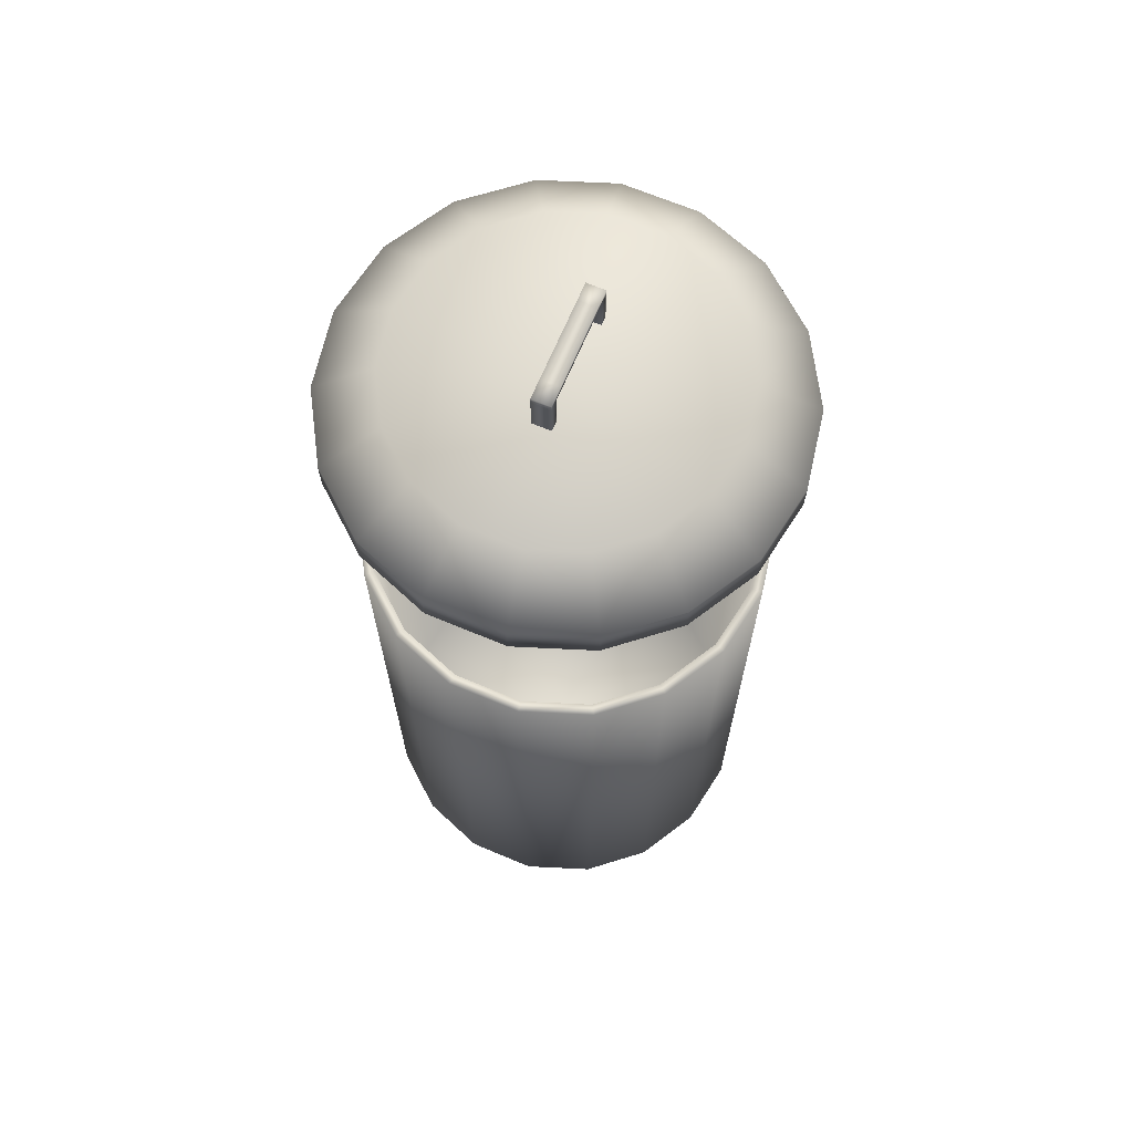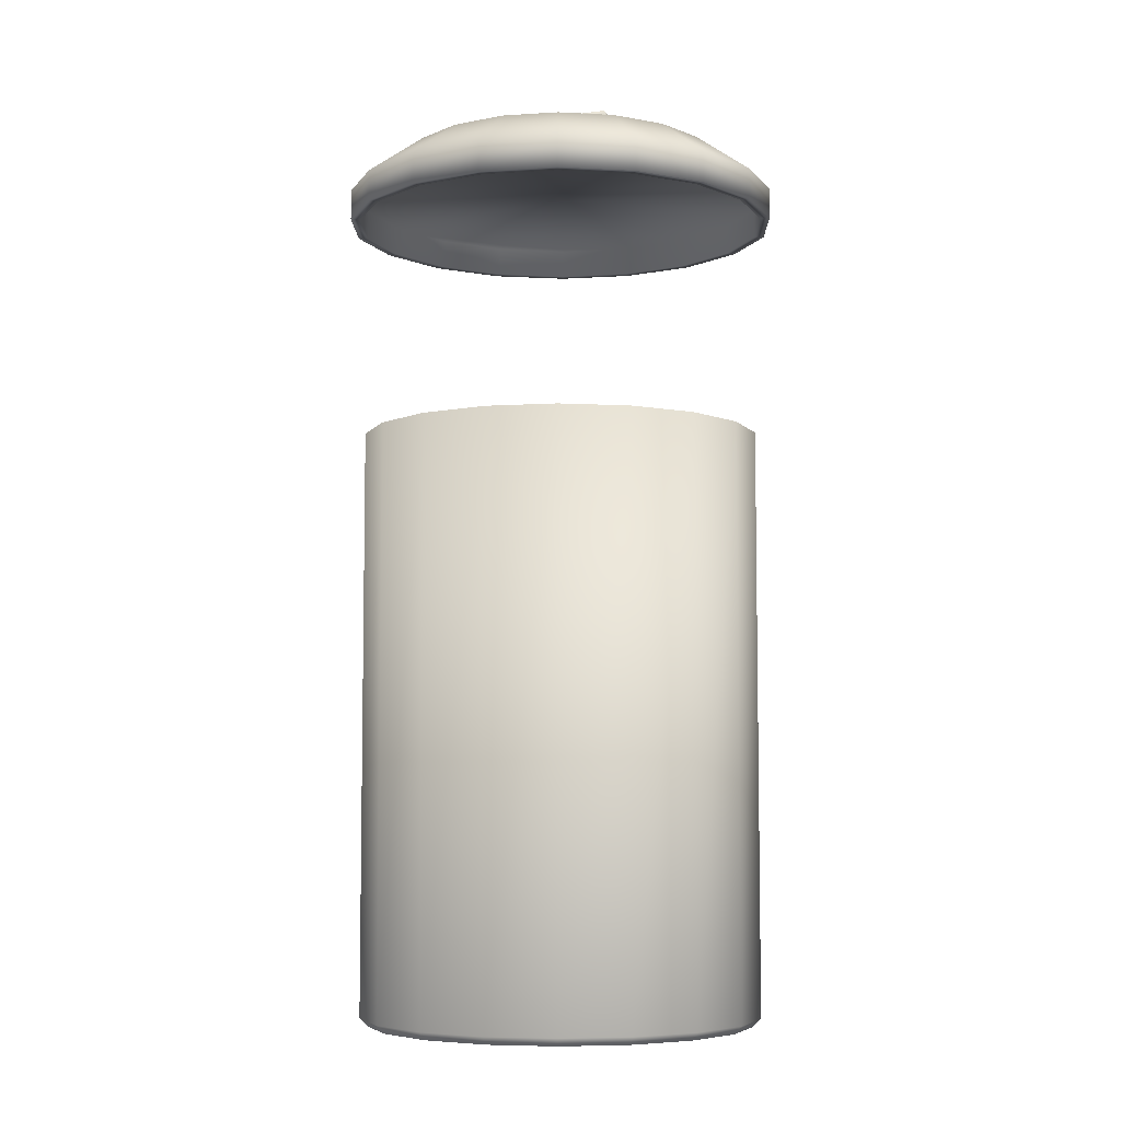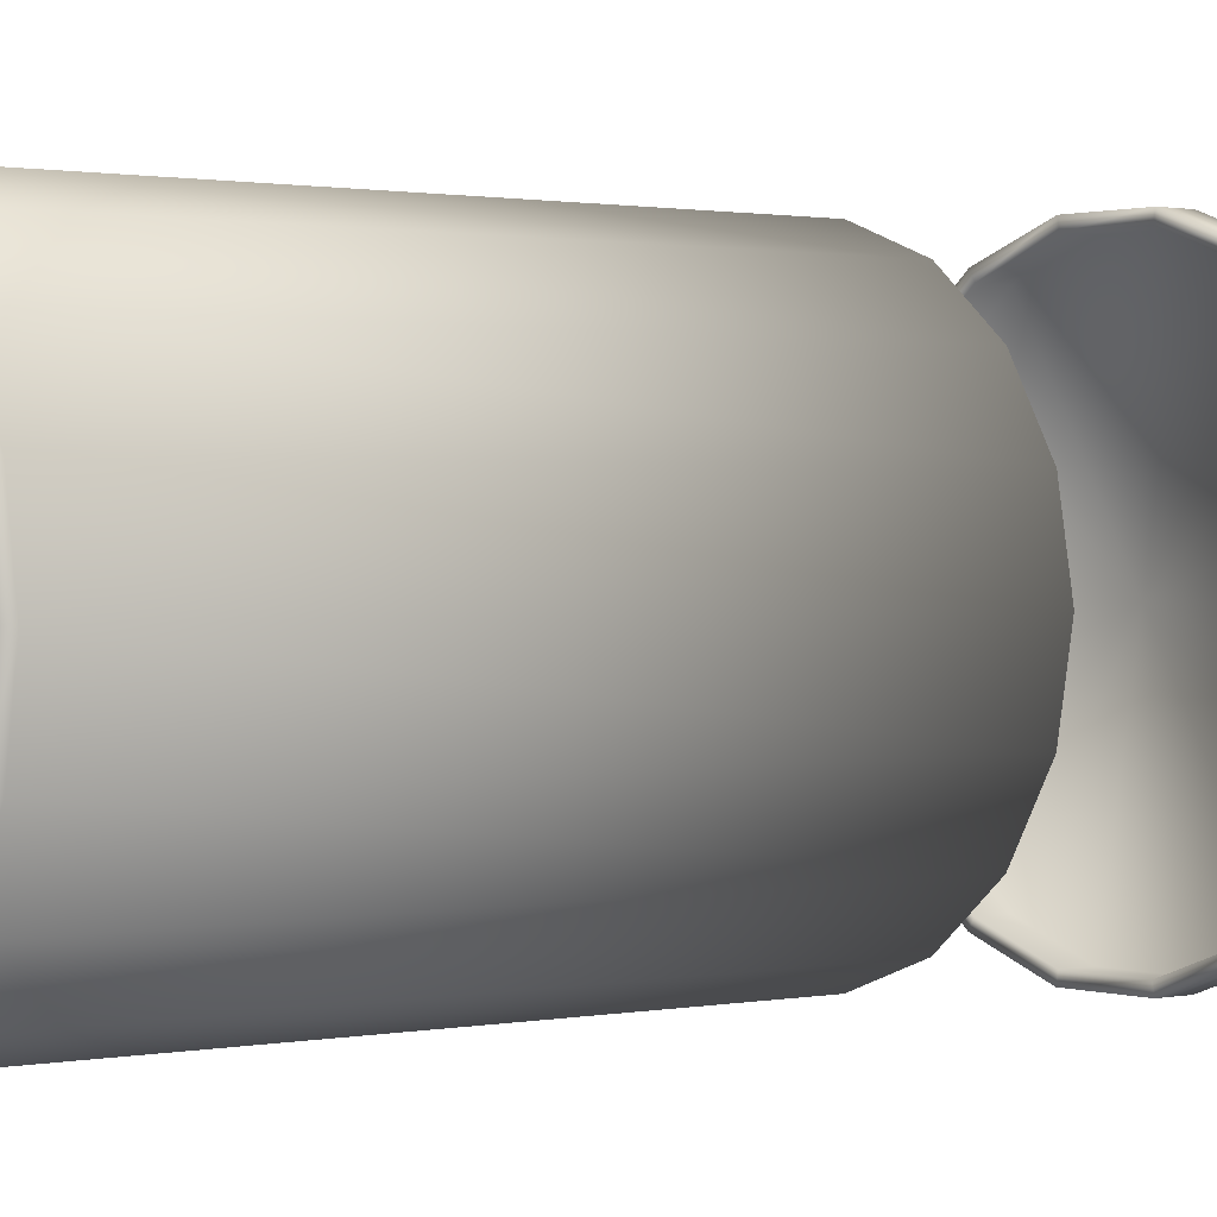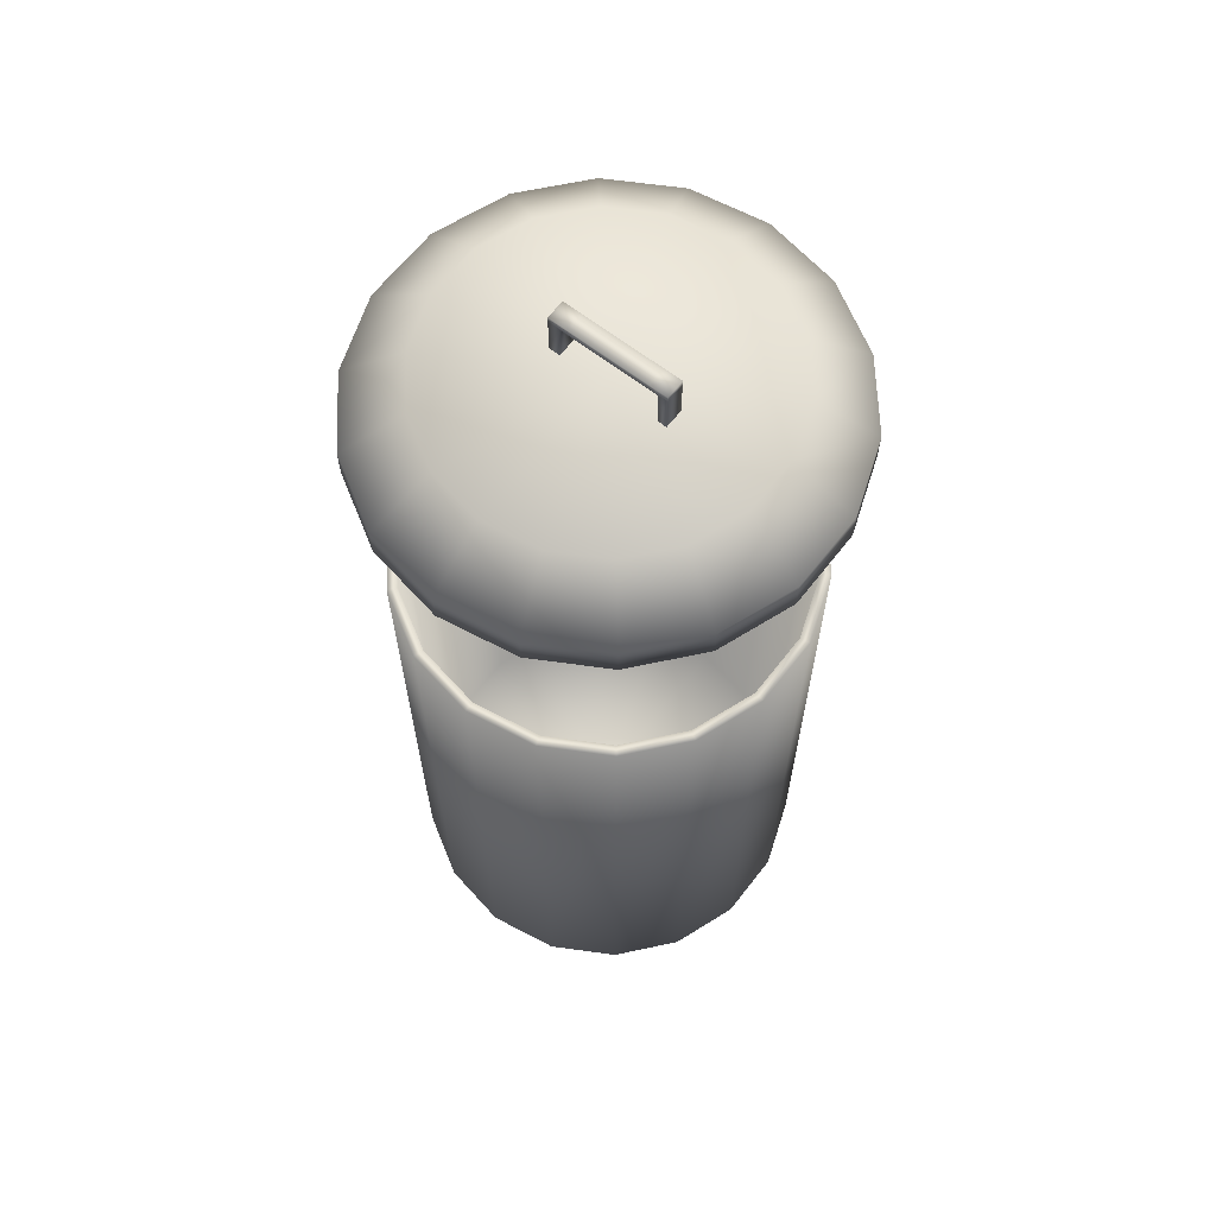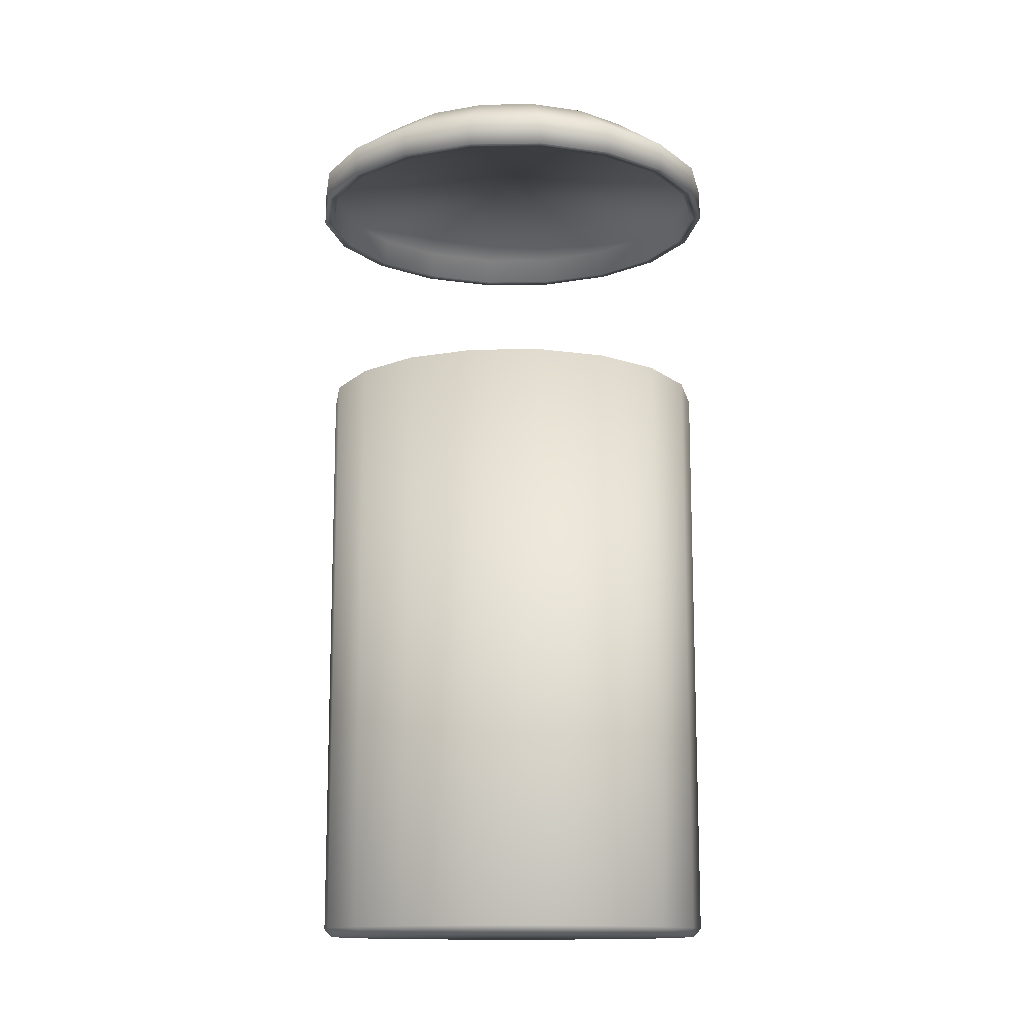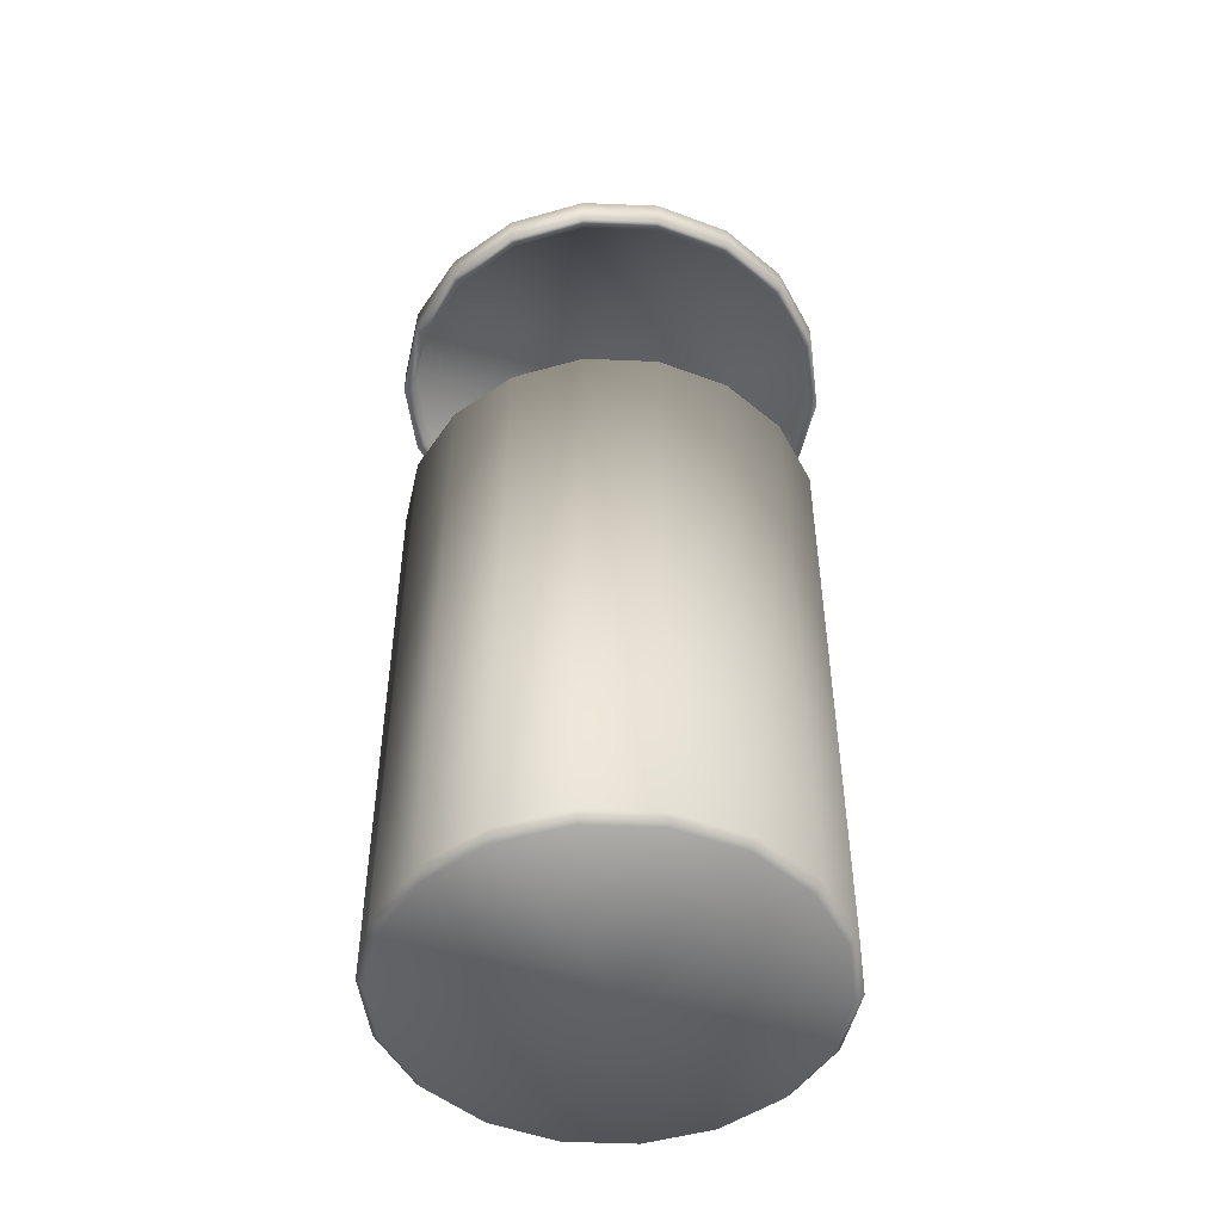
<metadata>
{"format":"obj","ext":"obj","renderer":"f3d","projection":"perspective","resolution":1024,"background":"white","views":[{"elev":67.9,"azim":-157.2,"up":"+Y"},{"elev":-6.2,"azim":110.8,"up":"+Y"},{"elev":0.9,"azim":51.5,"up":"+Z"},{"elev":64.6,"azim":-52.1,"up":"+Y"},{"elev":-13.4,"azim":101.9,"up":"+Y"},{"elev":-49.6,"azim":-142.6,"up":"+Y"}]}
</metadata>
<code>
v  1.018 -0.9021 3.738
v  0.9568 -0.9021 3.389
v  0.9568 2.061 3.389
v  1.018 2.061 3.738
v  0.7797 -0.9021 3.083
v  0.7797 2.061 3.083
v  0.5085 -0.9021 2.855
v  0.5085 2.061 2.855
v  0.1758 -0.9021 2.734
v  0.1758 2.061 2.734
v  -0.1782 -0.9021 2.734
v  -0.1782 2.061 2.734
v  -0.511 -0.9021 2.855
v  -0.511 2.061 2.855
v  -0.7822 -0.9021 3.083
v  -0.7822 2.061 3.083
v  -0.9592 -0.9021 3.389
v  -0.9592 2.061 3.389
v  -1.021 -0.9021 3.738
v  -1.021 2.061 3.738
v  -0.9592 -0.9021 4.087
v  -0.9592 2.061 4.087
v  -0.7822 -0.9021 4.393
v  -0.7822 2.061 4.393
v  -0.511 -0.9021 4.621
v  -0.511 2.061 4.621
v  -0.1782 -0.9021 4.742
v  -0.1782 2.061 4.742
v  0.1758 -0.9021 4.742
v  0.1758 2.061 4.742
v  0.5085 -0.9021 4.621
v  0.5085 2.061 4.621
v  0.7797 -0.9021 4.393
v  0.7797 2.061 4.393
v  0.9568 -0.9021 4.087
v  0.9568 2.061 4.087
v  0.9181 -0.9432 3.404
v  0.9771 -0.9432 3.738
v  -0.0012 -0.9432 3.738
v  0.7482 -0.9432 3.109
v  0.4879 -0.9432 2.891
v  0.1687 -0.9432 2.775
v  -0.1711 -0.9432 2.775
v  -0.4904 -0.9432 2.891
v  -0.7506 -0.9432 3.109
v  -0.9205 -0.9432 3.404
v  -0.9795 -0.9432 3.738
v  -0.9205 -0.9432 4.073
v  -0.7506 -0.9432 4.367
v  -0.4904 -0.9432 4.585
v  -0.1711 -0.9432 4.702
v  0.1687 -0.9432 4.702
v  0.4879 -0.9432 4.585
v  0.7482 -0.9432 4.367
v  0.9181 -0.9432 4.073
v  0.9084 2.061 3.407
v  0.9668 2.061 3.738
v  0.7403 2.061 3.116
v  0.4828 2.061 2.9
v  0.1669 2.061 2.785
v  -0.1693 2.061 2.785
v  -0.4852 2.061 2.9
v  -0.7427 2.061 3.116
v  -0.9108 2.061 3.407
v  -0.9692 2.061 3.738
v  -0.9108 2.061 4.069
v  -0.7427 2.061 4.36
v  -0.4852 2.061 4.576
v  -0.1693 2.061 4.691
v  0.1669 2.061 4.691
v  0.4828 2.061 4.576
v  0.7403 2.061 4.36
v  0.9084 2.061 4.069
v  0.868 -0.7768 3.422
v  0.9238 -0.7768 3.738
v  0.7074 -0.7768 3.144
v  0.4613 -0.7768 2.937
v  0.1594 -0.7768 2.827
v  -0.1618 -0.7768 2.827
v  -0.4637 -0.7768 2.937
v  -0.7098 -0.7768 3.144
v  -0.8704 -0.7768 3.422
v  -0.9262 -0.7768 3.738
v  -0.8704 -0.7768 4.054
v  -0.7098 -0.7768 4.333
v  -0.4637 -0.7768 4.539
v  -0.1618 -0.7768 4.649
v  0.1594 -0.7768 4.649
v  0.4613 -0.7768 4.539
v  0.7074 -0.7768 4.333
v  0.868 -0.7768 4.054
v  -0.0012 -0.7768 3.738
g down_bin
f 1 2 3 4
f 2 5 6 3
f 5 7 8 6
f 7 9 10 8
f 9 11 12 10
f 11 13 14 12
f 13 15 16 14
f 15 17 18 16
f 17 19 20 18
f 19 21 22 20
f 21 23 24 22
f 23 25 26 24
f 25 27 28 26
f 27 29 30 28
f 29 31 32 30
f 31 33 34 32
f 33 35 36 34
f 35 1 4 36
f 37 38 39
f 40 37 39
f 41 40 39
f 42 41 39
f 43 42 39
f 44 43 39
f 45 44 39
f 46 45 39
f 47 46 39
f 48 47 39
f 49 48 39
f 50 49 39
f 51 50 39
f 52 51 39
f 53 52 39
f 54 53 39
f 55 54 39
f 38 55 39
f 1 38 37 2
f 2 37 40 5
f 5 40 41 7
f 7 41 42 9
f 9 42 43 11
f 11 43 44 13
f 13 44 45 15
f 15 45 46 17
f 17 46 47 19
f 19 47 48 21
f 21 48 49 23
f 23 49 50 25
f 25 50 51 27
f 27 51 52 29
f 29 52 53 31
f 31 53 54 33
f 33 54 55 35
f 35 55 38 1
f 4 3 56 57
f 3 6 58 56
f 6 8 59 58
f 8 10 60 59
f 10 12 61 60
f 12 14 62 61
f 14 16 63 62
f 16 18 64 63
f 18 20 65 64
f 20 22 66 65
f 22 24 67 66
f 24 26 68 67
f 26 28 69 68
f 28 30 70 69
f 30 32 71 70
f 32 34 72 71
f 34 36 73 72
f 36 4 57 73
f 57 56 74 75
f 56 58 76 74
f 58 59 77 76
f 59 60 78 77
f 60 61 79 78
f 61 62 80 79
f 62 63 81 80
f 63 64 82 81
f 64 65 83 82
f 65 66 84 83
f 66 67 85 84
f 67 68 86 85
f 68 69 87 86
f 69 70 88 87
f 70 71 89 88
f 71 72 90 89
f 72 73 91 90
f 73 57 75 91
f 75 74 92
f 74 76 92
f 76 77 92
f 77 78 92
f 78 79 92
f 79 80 92
f 80 81 92
f 81 82 92
f 82 83 92
f 83 84 92
f 84 85 92
f 85 86 92
f 86 87 92
f 87 88 92
f 88 89 92
f 89 90 92
f 90 91 92
f 91 75 92
v  0.7603 3.555 4.015
v  0.8092 3.555 3.738
v  -0.0012 3.555 3.738
v  0.6196 3.555 4.259
v  0.404 3.555 4.44
v  0.1395 3.555 4.536
v  -0.1419 3.555 4.536
v  -0.4064 3.555 4.44
v  -0.622 3.555 4.259
v  -0.7628 3.555 4.015
v  -0.8116 3.555 3.738
v  -0.7628 3.555 3.461
v  -0.622 3.555 3.217
v  -0.4064 3.555 3.036
v  -0.1419 3.555 2.94
v  0.1395 3.555 2.94
v  0.404 3.555 3.036
v  0.6196 3.555 3.217
v  0.7603 3.555 3.461
v  1.038 3.343 4.117
v  1.105 3.343 3.738
v  0.8463 3.343 4.449
v  0.552 3.343 4.696
v  0.1909 3.343 4.828
v  -0.1933 3.343 4.828
v  -0.5544 3.343 4.696
v  -0.8488 3.343 4.449
v  -1.041 3.343 4.117
v  -1.108 3.343 3.738
v  -1.041 3.343 3.36
v  -0.8488 3.343 3.027
v  -0.5544 3.343 2.78
v  -0.1933 3.343 2.648
v  0.1909 3.343 2.648
v  0.552 3.343 2.78
v  0.8463 3.343 3.027
v  1.038 3.343 3.36
v  1.038 3.188 4.117
v  1.105 3.188 3.738
v  0.8463 3.188 4.449
v  0.552 3.188 4.696
v  0.1909 3.188 4.828
v  -0.1933 3.188 4.828
v  -0.5544 3.188 4.696
v  -0.8488 3.188 4.449
v  -1.041 3.188 4.117
v  -1.108 3.188 3.738
v  -1.041 3.188 3.36
v  -0.8488 3.188 3.027
v  -0.5544 3.188 2.78
v  -0.1933 3.188 2.648
v  0.1909 3.188 2.648
v  0.552 3.188 2.78
v  0.8463 3.188 3.027
v  1.038 3.188 3.36
v  0.9905 3.188 4.099
v  1.054 3.188 3.738
v  0.8072 3.188 4.417
v  0.5265 3.188 4.652
v  0.182 3.188 4.777
v  -0.1845 3.188 4.777
v  -0.5289 3.188 4.652
v  -0.8097 3.188 4.417
v  -0.9929 3.188 4.099
v  -1.057 3.188 3.738
v  -0.9929 3.188 3.377
v  -0.8097 3.188 3.06
v  -0.5289 3.188 2.824
v  -0.1845 3.188 2.699
v  0.182 3.188 2.699
v  0.5265 3.188 2.824
v  0.8072 3.188 3.06
v  0.9905 3.188 3.377
v  0.9905 3.336 4.099
v  1.054 3.336 3.738
v  0.8072 3.336 4.417
v  0.5265 3.336 4.652
v  0.182 3.336 4.777
v  -0.1845 3.336 4.777
v  -0.5289 3.336 4.652
v  -0.8097 3.336 4.417
v  -0.9929 3.336 4.099
v  -1.057 3.336 3.738
v  -0.9929 3.336 3.377
v  -0.8097 3.336 3.06
v  -0.5289 3.336 2.824
v  -0.1845 3.336 2.699
v  0.182 3.336 2.699
v  0.5265 3.336 2.824
v  0.8072 3.336 3.06
v  0.9905 3.336 3.377
v  -0.0012 3.336 3.738
v  0.0488 3.784 4.063
v  0.0488 3.784 3.972
v  -0.0456 3.784 3.972
v  -0.0456 3.784 4.063
v  -0.0456 3.753 4.063
v  0.0488 3.753 4.063
v  0.0488 3.753 4.018
v  0.0488 3.753 3.475
v  -0.0456 3.753 3.475
v  -0.0456 3.784 3.475
v  0.0488 3.784 3.475
v  -0.0456 3.753 3.53
v  -0.0456 3.784 3.575
v  0.0488 3.784 3.575
v  0.0488 3.753 3.53
v  -0.0456 3.753 4.018
v  -0.0456 3.559 4.018
v  -0.0456 3.559 4.063
v  0.0488 3.559 4.018
v  0.0488 3.559 4.063
v  0.0488 3.559 3.475
v  -0.0456 3.559 3.475
v  0.0488 3.559 3.53
v  -0.0456 3.559 3.53
g top_bin
f 93 94 95
f 96 93 95
f 97 96 95
f 98 97 95
f 99 98 95
f 100 99 95
f 101 100 95
f 102 101 95
f 103 102 95
f 104 103 95
f 105 104 95
f 106 105 95
f 107 106 95
f 108 107 95
f 109 108 95
f 110 109 95
f 111 110 95
f 94 111 95
f 93 112 113 94
f 96 114 112 93
f 97 115 114 96
f 98 116 115 97
f 99 117 116 98
f 100 118 117 99
f 101 119 118 100
f 102 120 119 101
f 103 121 120 102
f 104 122 121 103
f 105 123 122 104
f 106 124 123 105
f 107 125 124 106
f 108 126 125 107
f 109 127 126 108
f 110 128 127 109
f 111 129 128 110
f 94 113 129 111
f 113 112 130 131
f 112 114 132 130
f 114 115 133 132
f 115 116 134 133
f 116 117 135 134
f 117 118 136 135
f 118 119 137 136
f 119 120 138 137
f 120 121 139 138
f 121 122 140 139
f 122 123 141 140
f 123 124 142 141
f 124 125 143 142
f 125 126 144 143
f 126 127 145 144
f 127 128 146 145
f 128 129 147 146
f 129 113 131 147
f 131 130 148 149
f 130 132 150 148
f 132 133 151 150
f 133 134 152 151
f 134 135 153 152
f 135 136 154 153
f 136 137 155 154
f 137 138 156 155
f 138 139 157 156
f 139 140 158 157
f 140 141 159 158
f 141 142 160 159
f 142 143 161 160
f 143 144 162 161
f 144 145 163 162
f 145 146 164 163
f 146 147 165 164
f 147 131 149 165
f 149 148 166 167
f 148 150 168 166
f 150 151 169 168
f 151 152 170 169
f 152 153 171 170
f 153 154 172 171
f 154 155 173 172
f 155 156 174 173
f 156 157 175 174
f 157 158 176 175
f 158 159 177 176
f 159 160 178 177
f 160 161 179 178
f 161 162 180 179
f 162 163 181 180
f 163 164 182 181
f 164 165 183 182
f 165 149 167 183
f 167 166 184
f 166 168 184
f 168 169 184
f 169 170 184
f 170 171 184
f 171 172 184
f 172 173 184
f 173 174 184
f 174 175 184
f 175 176 184
f 176 177 184
f 177 178 184
f 178 179 184
f 179 180 184
f 180 181 184
f 181 182 184
f 182 183 184
f 183 167 184
f 185 186 187 188
f 189 190 185 188
f 191 186 185 190
f 192 193 194 195
f 196 197 194 193
f 195 194 197 198
f 192 195 198 199
f 200 187 197 196
f 196 199 191 200
f 198 197 187 186
f 199 198 186 191
f 189 188 187 200
f 189 200 201 202
f 200 191 203 201
f 191 190 204 203
f 190 189 202 204
f 193 192 205 206
f 192 199 207 205
f 199 196 208 207
f 196 193 206 208

</code>
